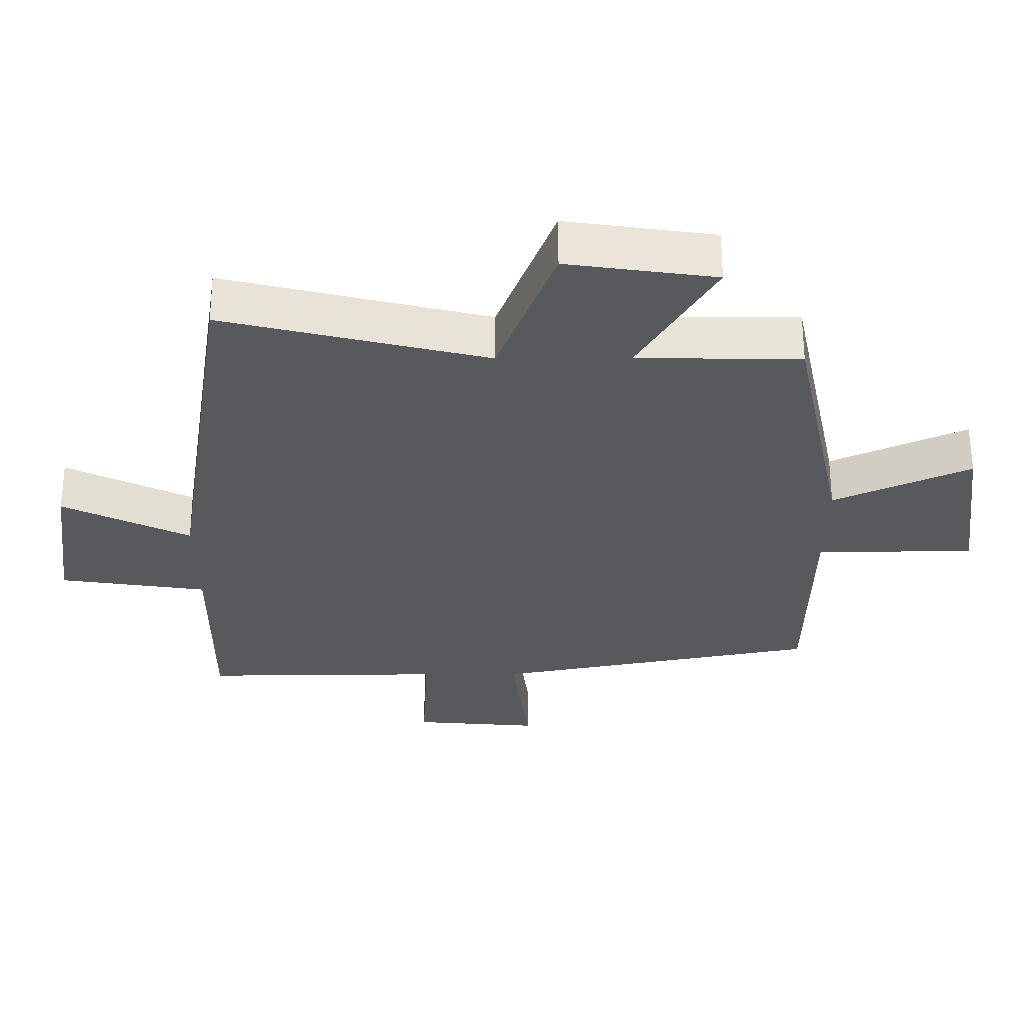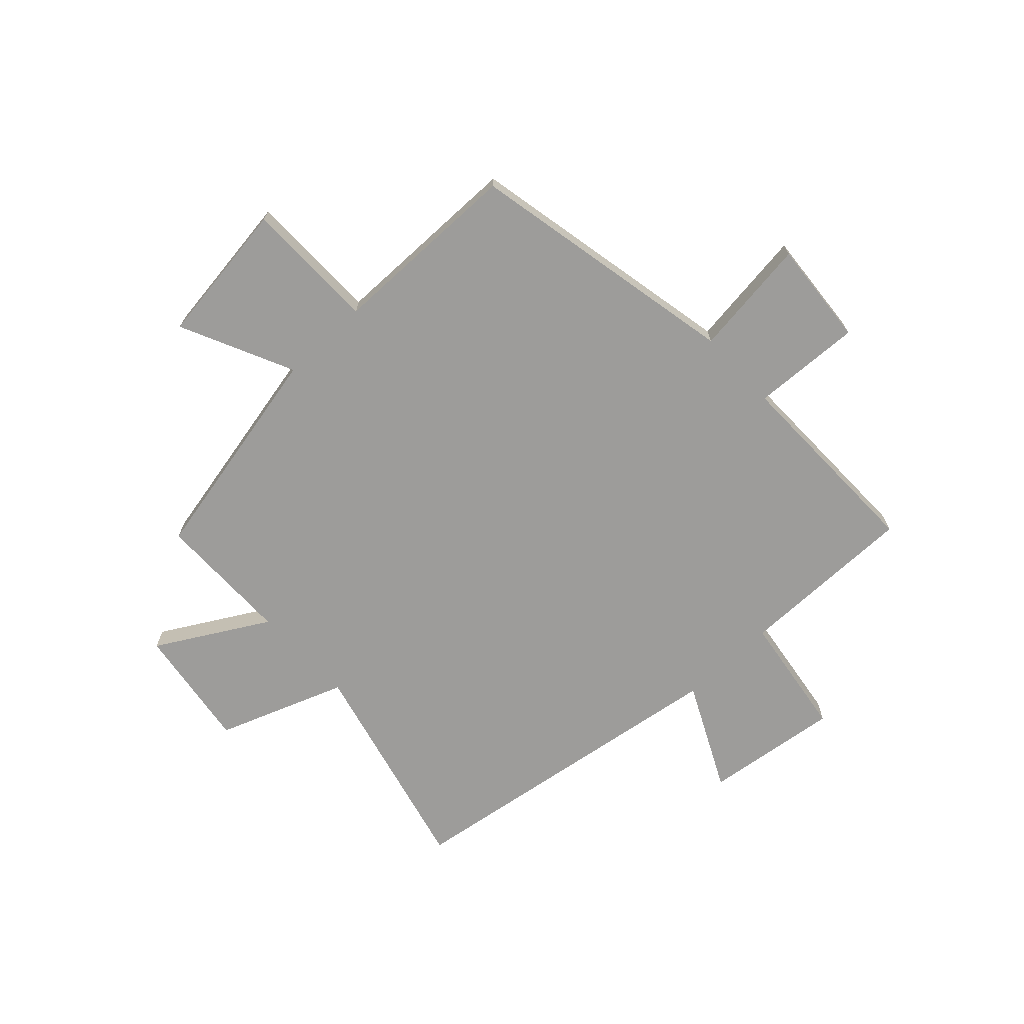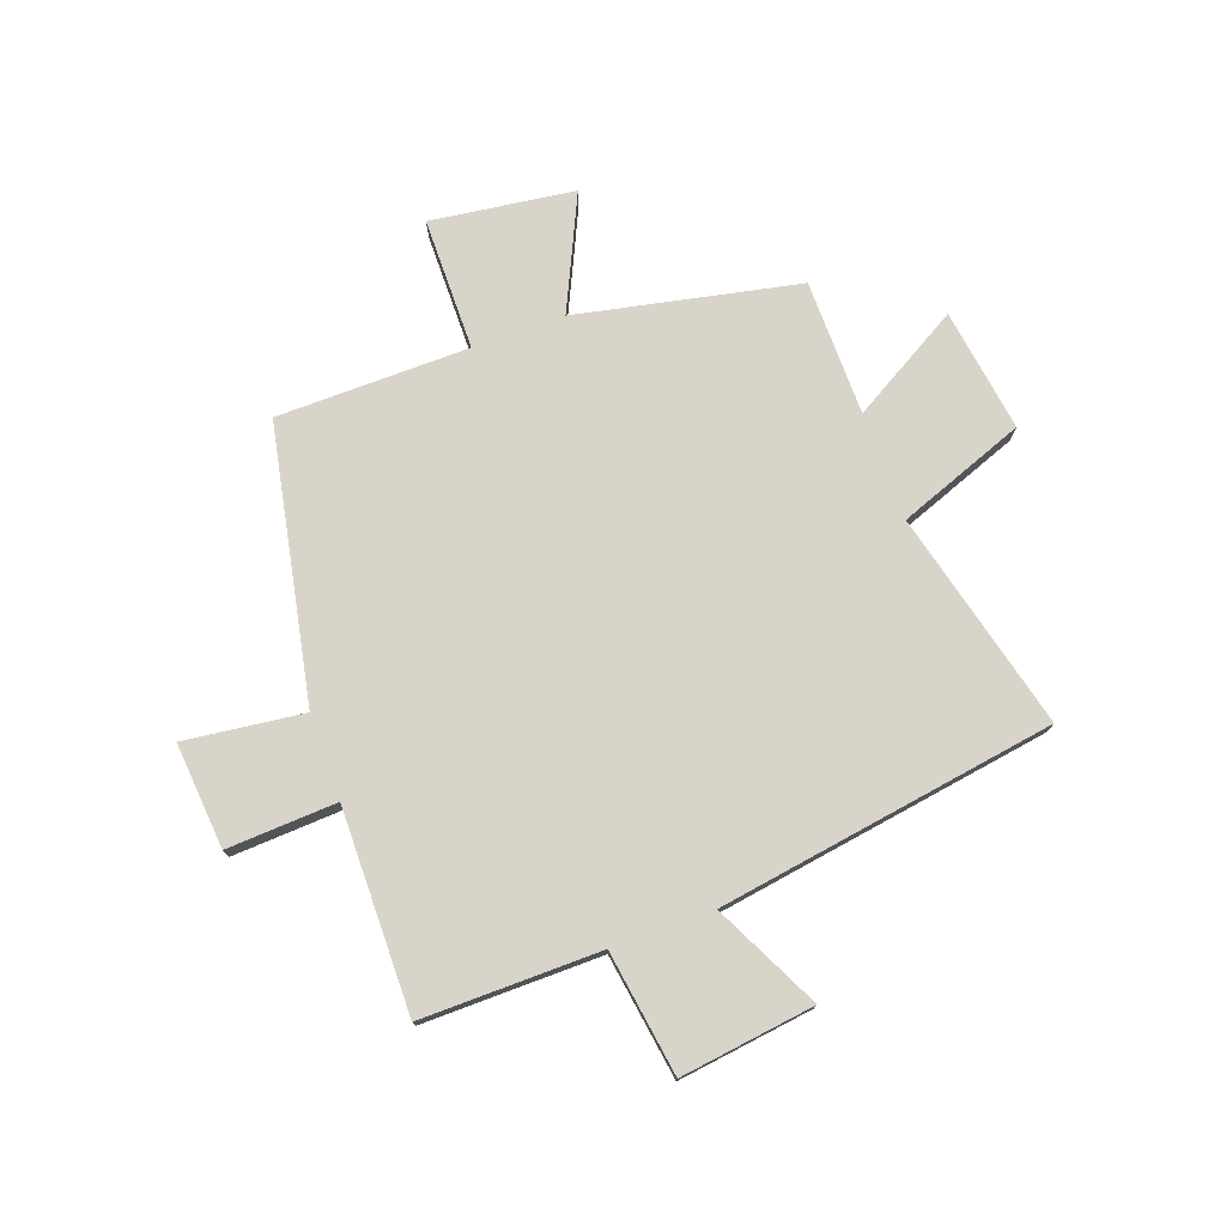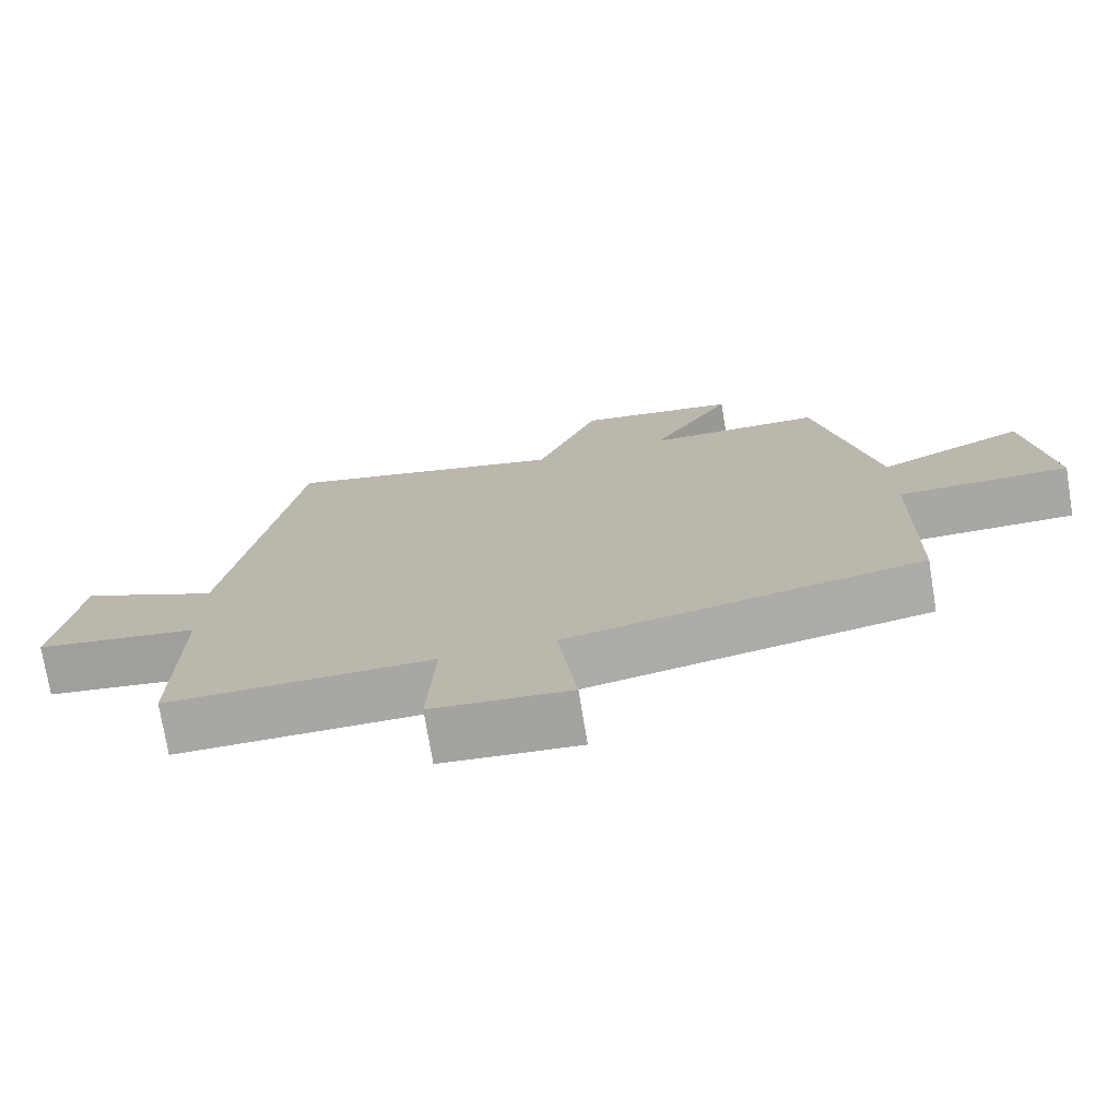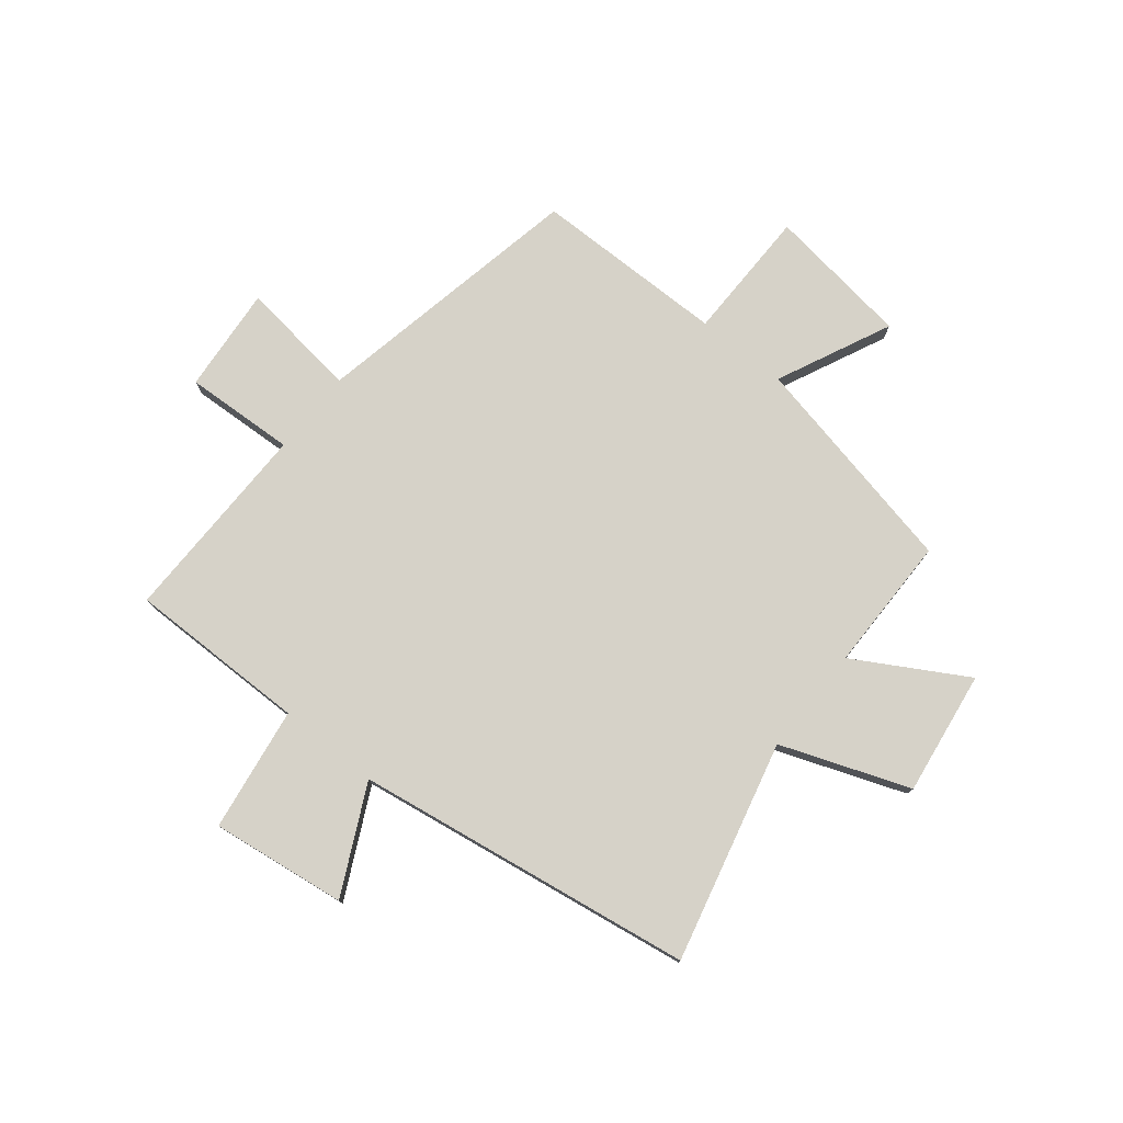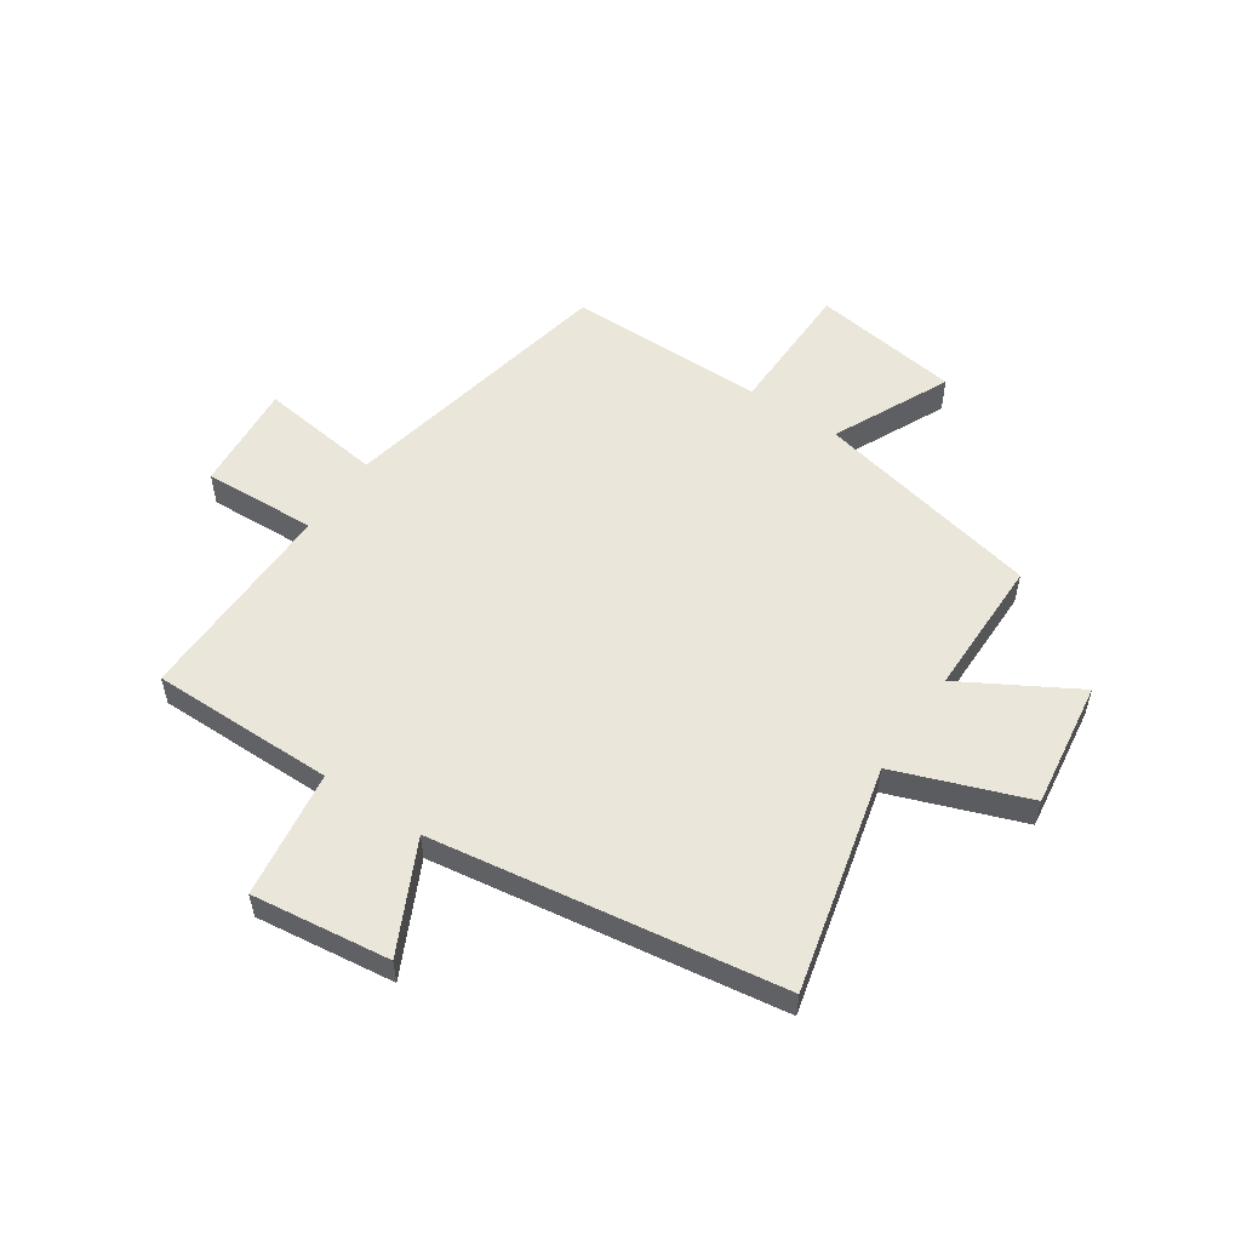
<metadata>
{"format":"obj","ext":"obj","renderer":"f3d","projection":"perspective","resolution":1024,"background":"white","views":[{"elev":60.1,"azim":-0.1,"up":"+Z"},{"elev":-70.1,"azim":133.2,"up":"+Y"},{"elev":75.7,"azim":-109.9,"up":"+Y"},{"elev":-74.5,"azim":9.3,"up":"+Z"},{"elev":77.5,"azim":-51.1,"up":"+Y"},{"elev":54.9,"azim":-55.7,"up":"+Y"}]}
</metadata>
<code>
v -0.503 0.07 -0.504
v -0.5 0.07 -0.185
v -0.721 0.07 -0.152
v -0.689 0.07 0.088
v -0.5 0.07 -0.005
v -0.406 0.07 0.597
v -0.016 0.07 0.5
v 0.069 0.07 0.727
v 0.289 0.07 0.695
v 0.176 0.07 0.5
v 0.418 0.07 0.498
v 0.5 0.07 0.103
v 0.702 0.07 0.197
v 0.736 0.07 -0.059
v 0.5 0.07 -0.061
v 0.496 0.07 -0.404
v 0.01 0.07 -0.5
v 0.036 0.07 -0.712
v -0.152 0.07 -0.696
v -0.142 0.07 -0.5
v -0.503 0 -0.504
v -0.5 0 -0.185
v -0.721 0 -0.152
v -0.689 0 0.088
v -0.5 0 -0.005
v -0.406 0 0.597
v -0.016 0 0.5
v 0.069 0 0.727
v 0.289 0 0.695
v 0.176 0 0.5
v 0.418 0 0.498
v 0.5 0 0.103
v 0.702 0 0.197
v 0.736 0 -0.059
v 0.5 0 -0.061
v 0.496 0 -0.404
v 0.01 0 -0.5
v 0.036 0 -0.712
v -0.152 0 -0.696
v -0.142 0 -0.5
f 17 18 19 20
f 15 16 17 20
f 15 20 1 2
f 12 13 14 15
f 12 15 2
f 11 12 2
f 10 11 2
f 7 8 9 10
f 7 10 2
f 5 6 7 2
f 2 3 4 5
f 40 39 38 37
f 40 37 36 35
f 22 21 40 35
f 35 34 33 32
f 22 35 32
f 22 32 31
f 22 31 30
f 30 29 28 27
f 22 30 27
f 22 27 26 25
f 25 24 23 22
f 1 21 22 2
f 2 22 23 3
f 3 23 24 4
f 4 24 25 5
f 5 25 26 6
f 6 26 27 7
f 7 27 28 8
f 8 28 29 9
f 9 29 30 10
f 10 30 31 11
f 11 31 32 12
f 12 32 33 13
f 13 33 34 14
f 14 34 35 15
f 15 35 36 16
f 16 36 37 17
f 17 37 38 18
f 18 38 39 19
f 19 39 40 20
f 20 40 21 1

</code>
